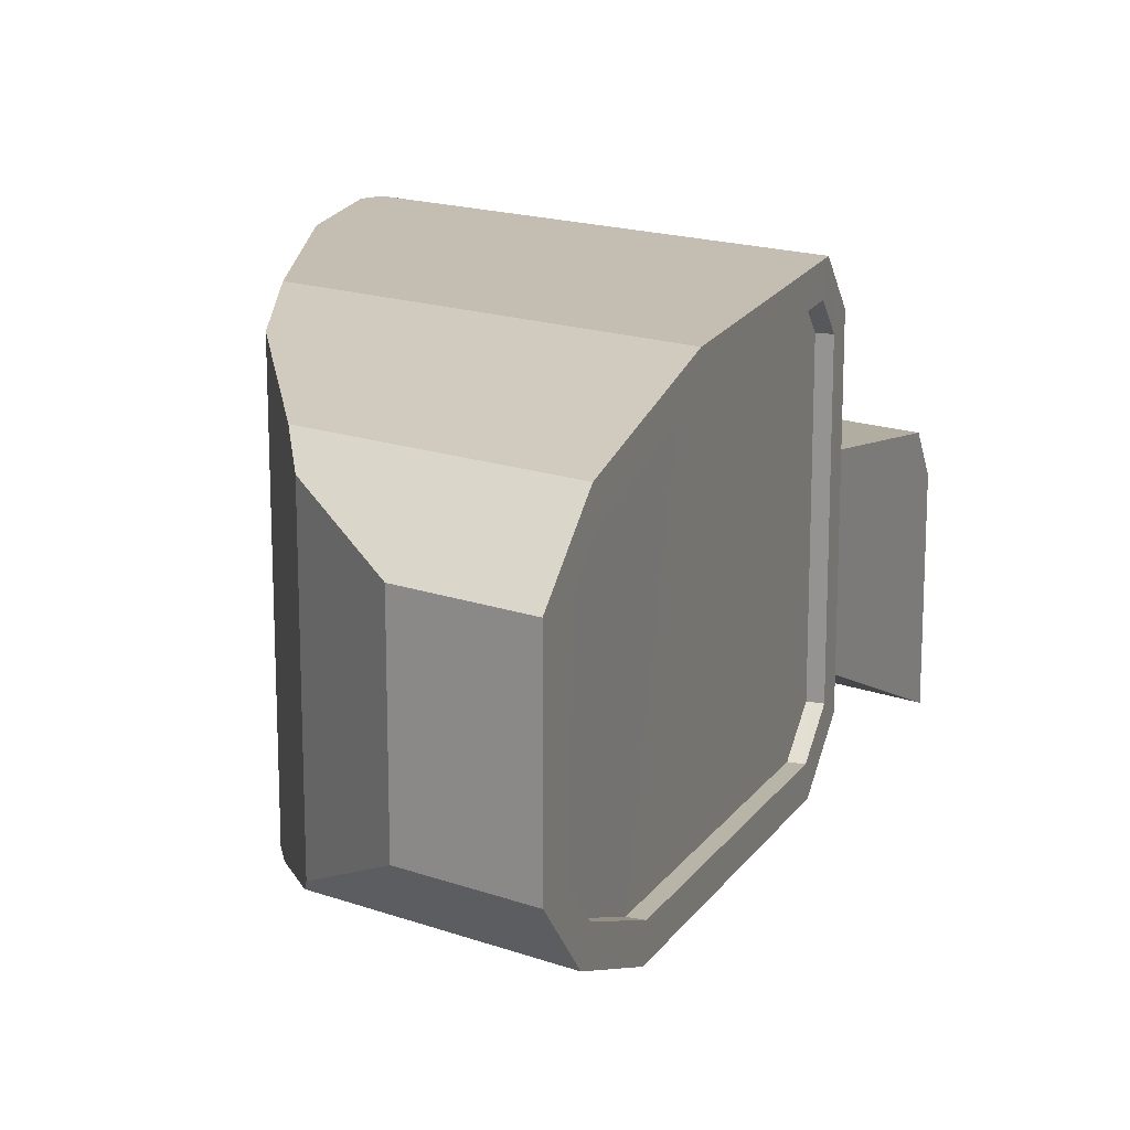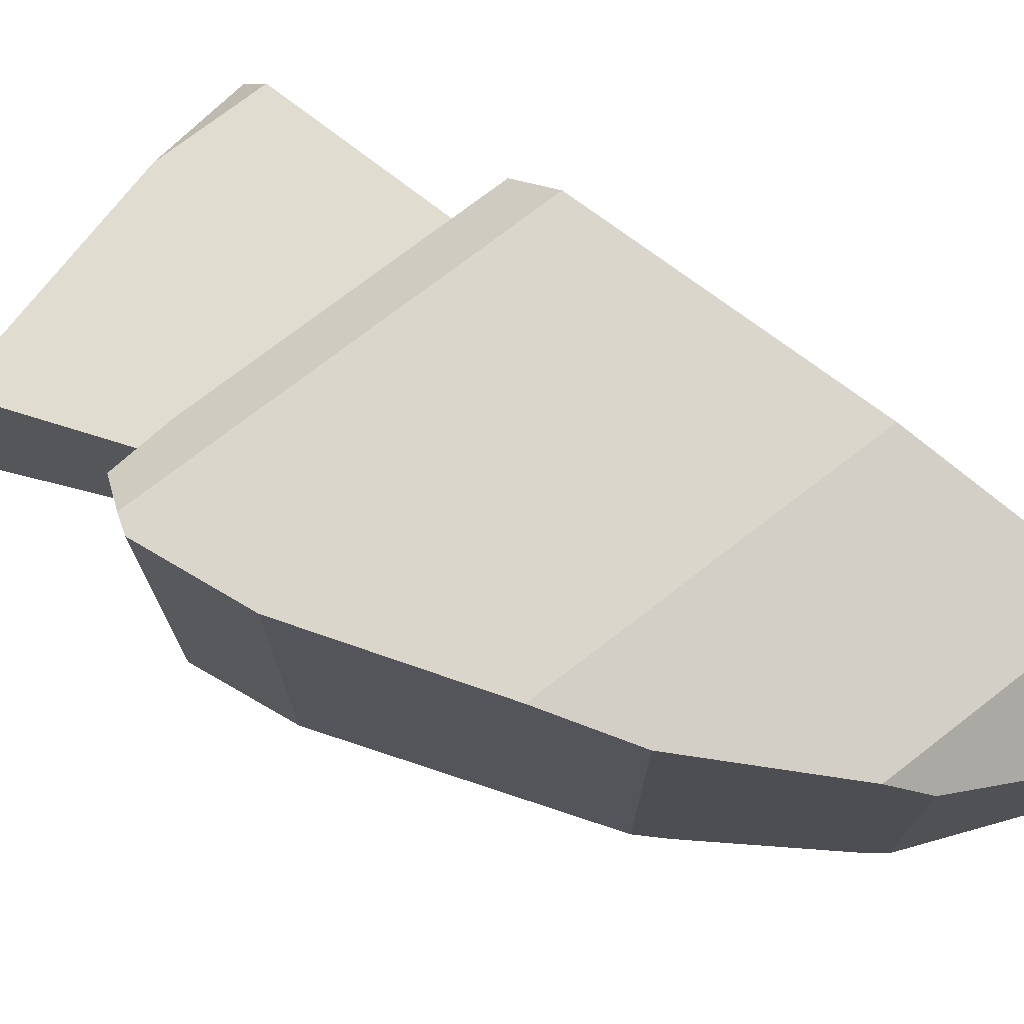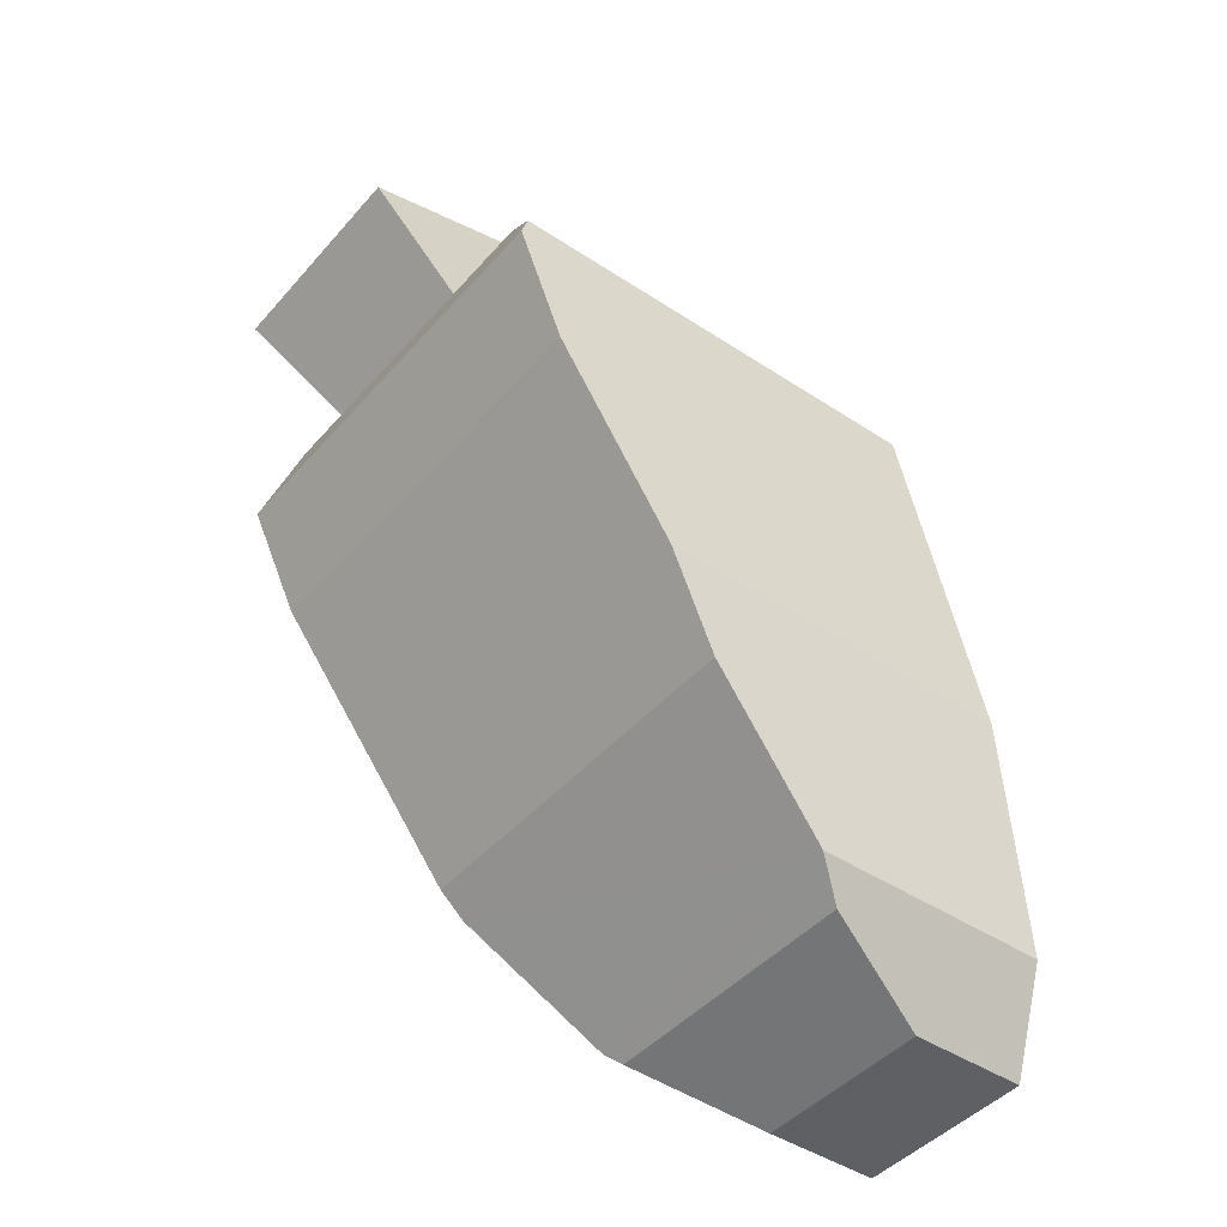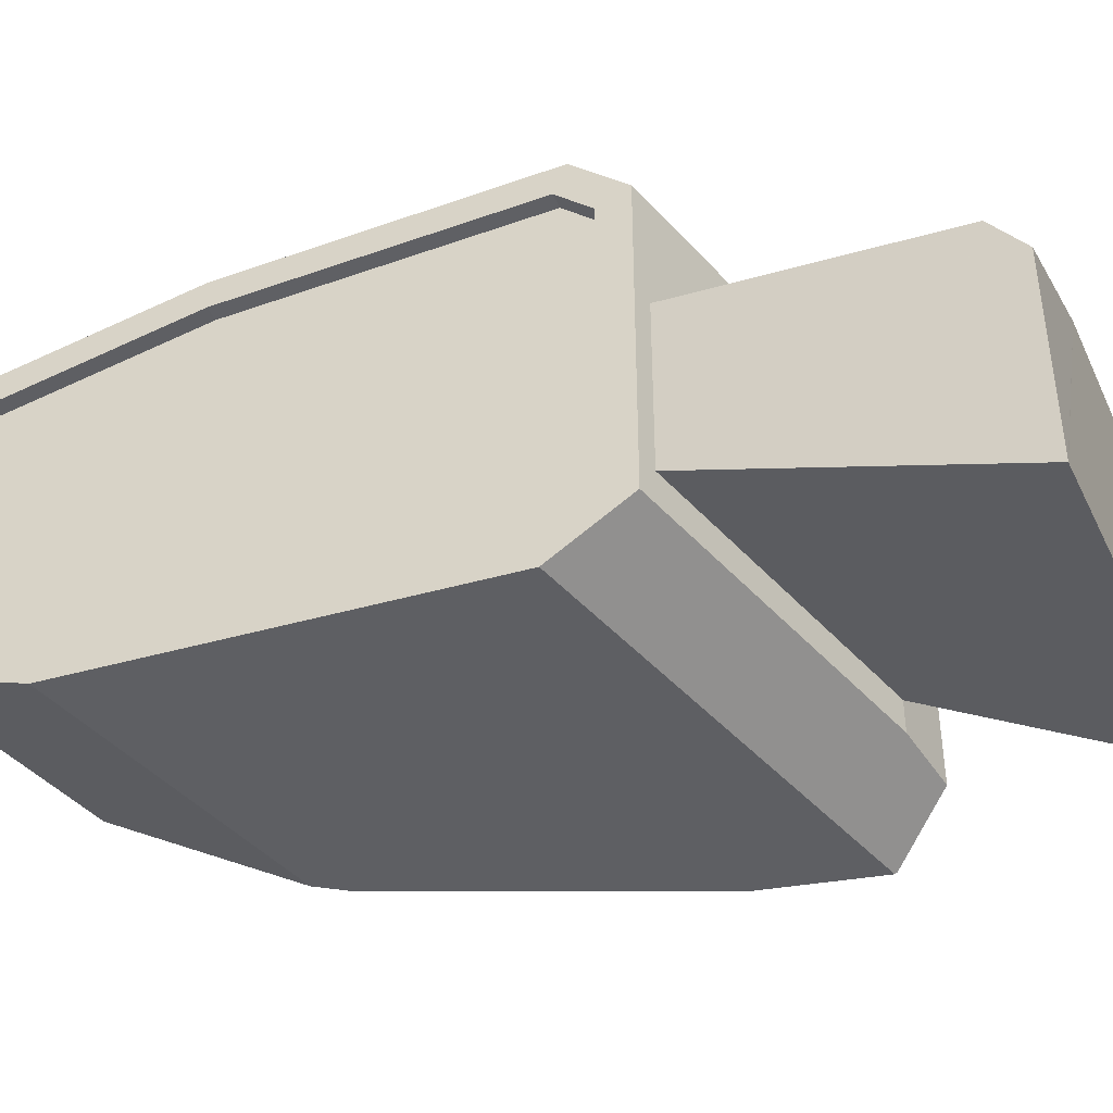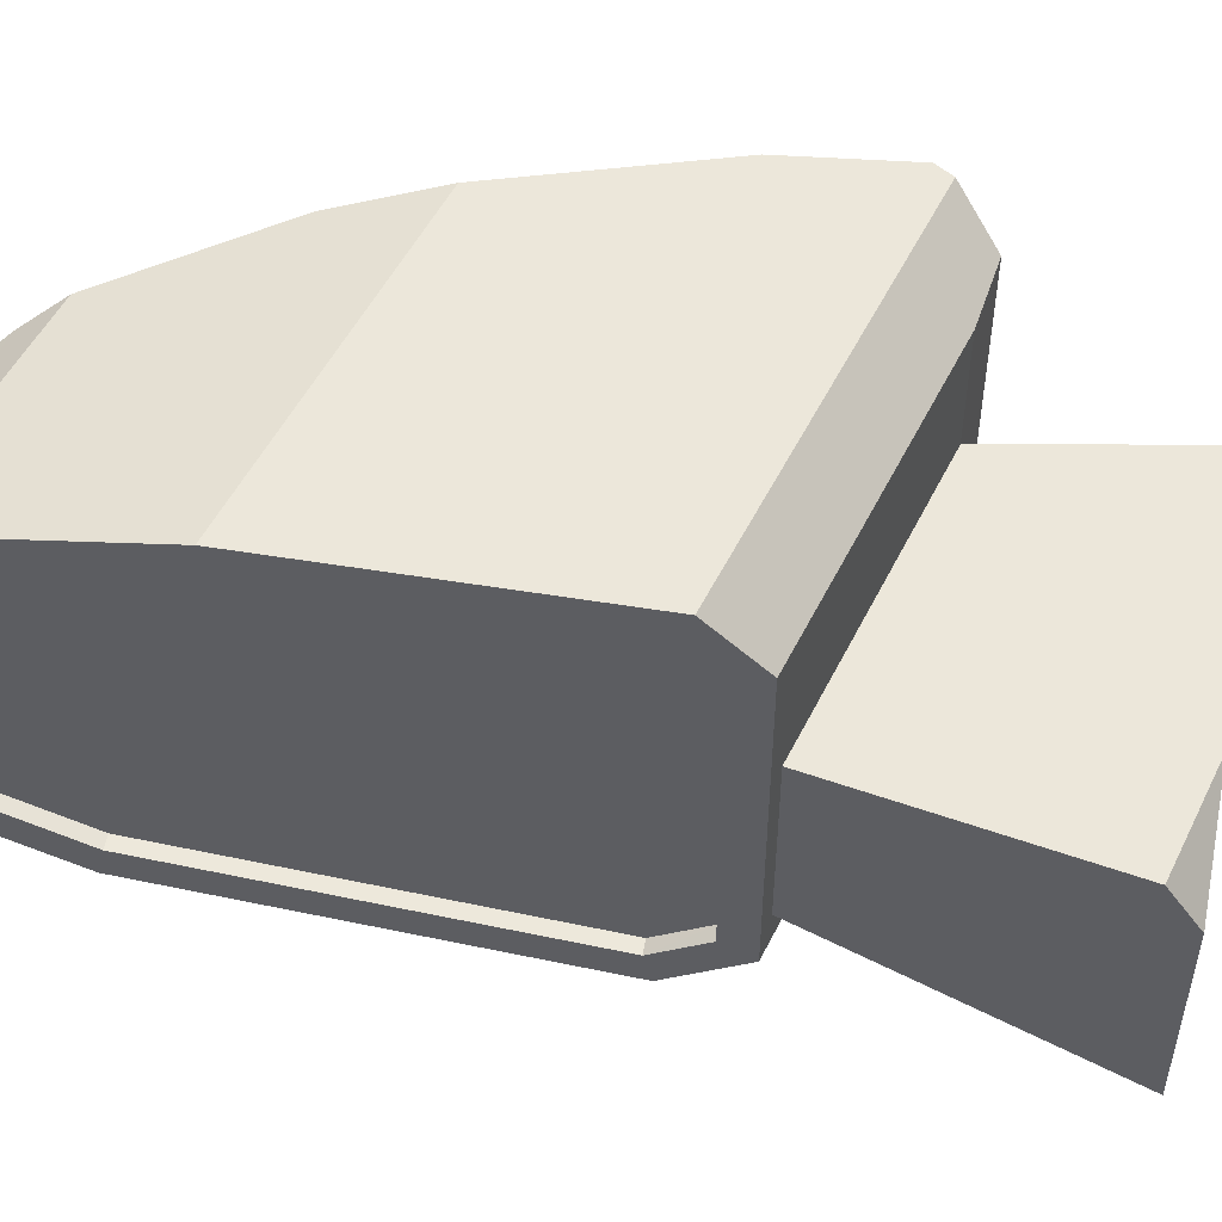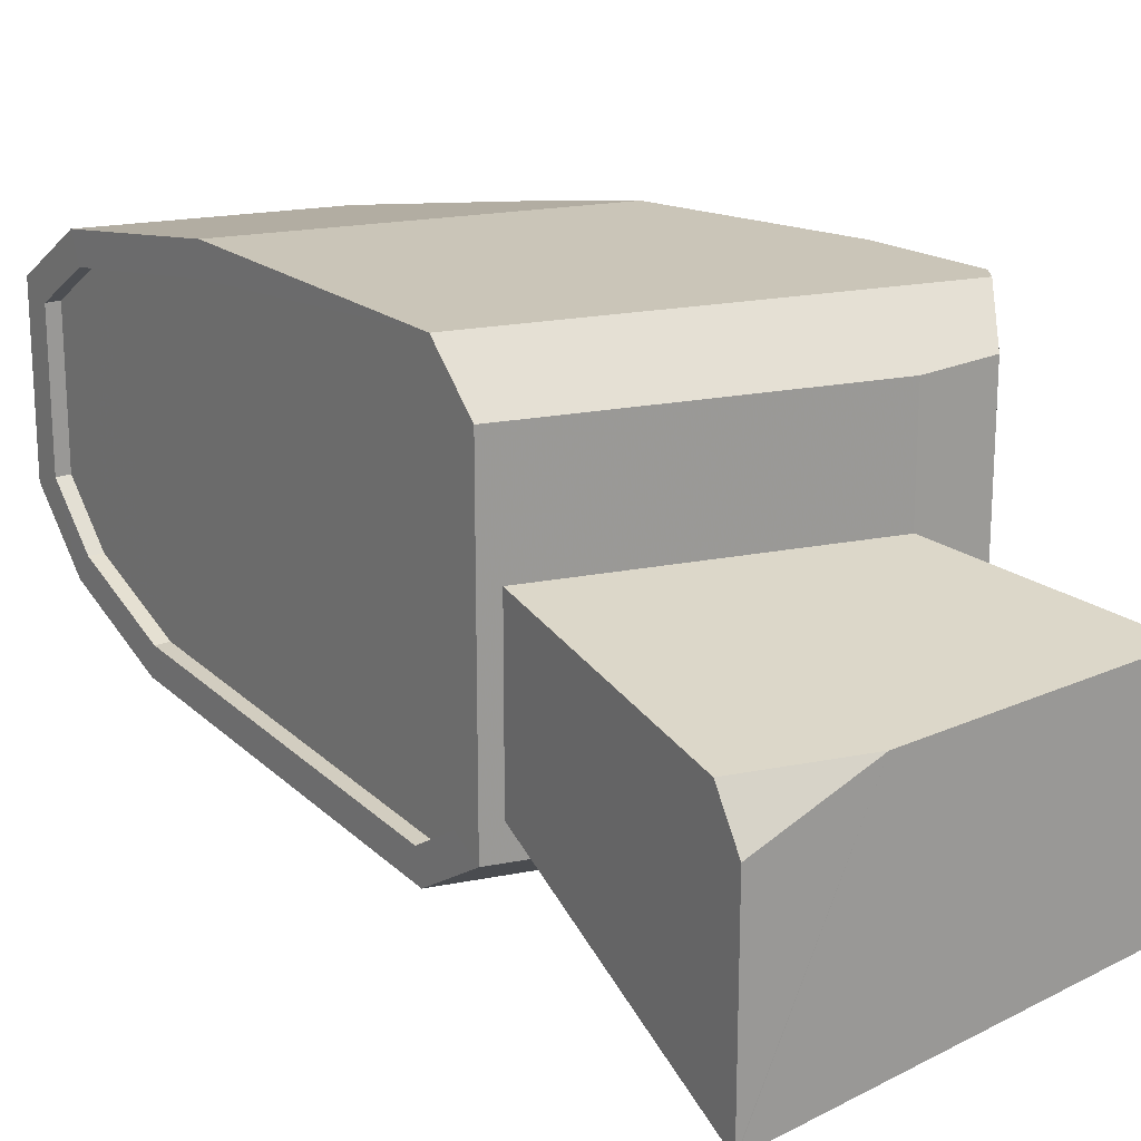
<metadata>
{"format":"obj","ext":"obj","renderer":"f3d","projection":"perspective","resolution":1024,"background":"white","views":[{"elev":17.2,"azim":-144.6,"up":"+Y"},{"elev":74.1,"azim":142.3,"up":"+Y"},{"elev":-44.1,"azim":142.2,"up":"+Z"},{"elev":-43.7,"azim":-51.6,"up":"+Y"},{"elev":51.5,"azim":-64.3,"up":"+Y"},{"elev":20.3,"azim":-20.2,"up":"+Y"}]}
</metadata>
<code>
v 0.1378 0.06047 -0.1712
v 0.1378 0.05233 -0.1712
v 0.1475 0.04573 -0.1562
v 0.1475 0.05782 -0.1562
v 0.1233 0.05233 -0.1712
v 0.1233 0.06047 -0.1712
v 0.1274 0.04333 -0.1507
v 0.1274 0.04333 -0.1507
v 0.1274 0.04336 -0.1507
v 0.1274 0.05469 -0.1507
v 0.1336 0.05715 -0.1524
v 0.1271 0.05715 -0.1524
v 0.1198 0.06365 -0.2007
v 0.1198 0.05386 -0.2007
v 0.1259 0.05079 -0.1979
v 0.1259 0.06563 -0.1979
v 0.1136 0.05386 -0.2007
v 0.1136 0.06365 -0.2007
v 0.1146 0.05013 -0.1973
v 0.1265 0.05013 -0.1973
v 0.1163 0.04748 -0.1909
v 0.1329 0.04748 -0.1909
v 0.1222 0.04576 -0.1699
v 0.1457 0.04576 -0.1699
v 0.1434 0.04623 -0.1757
v 0.1343 0.04737 -0.1896
v 0.1233 0.04827 -0.166
v 0.1411 0.04827 -0.166
v 0.1446 0.04803 -0.1664
v 0.1458 0.04583 -0.1698
v 0.1233 0.06592 -0.166
v 0.1411 0.06592 -0.166
v 0.1225 0.06869 -0.1688
v 0.1454 0.06869 -0.1688
v 0.1446 0.0663 -0.1664
v 0.1179 0.06869 -0.1852
v 0.1372 0.06869 -0.1852
v 0.1434 0.06869 -0.1757
v 0.1458 0.06869 -0.1698
v 0.1149 0.06678 -0.1962
v 0.1276 0.06678 -0.1962
v 0.1343 0.06792 -0.1896
v 0.1141 0.06276 -0.1991
v 0.115 0.0652 -0.1956
v 0.1158 0.0652 -0.1958
v 0.1148 0.06276 -0.1993
v 0.1156 0.05154 -0.1966
v 0.1148 0.05453 -0.1993
v 0.1187 0.06703 -0.1852
v 0.1231 0.06703 -0.1696
v 0.1236 0.06521 -0.1678
v 0.1236 0.0492 -0.1678
v 0.1228 0.04746 -0.1705
v 0.1172 0.04912 -0.1908
v 0.1148 0.05154 -0.1964
v 0.1141 0.05453 -0.1991
v 0.1164 0.04912 -0.1906
v 0.1221 0.04746 -0.1703
v 0.1228 0.0492 -0.1676
v 0.1228 0.06521 -0.1676
v 0.1223 0.06703 -0.1694
v 0.118 0.06703 -0.185
f 2 3 4
f 1 2 4
f 2 6 5
f 2 1 6
f 8 5 7
f 8 3 2
f 8 2 5
f 9 10 11
f 3 11 4
f 8 9 11
f 8 11 3
f 5 9 7
f 5 6 12
f 5 12 10
f 5 10 9
f 1 4 11
f 6 11 12
f 6 1 11
f 10 12 11
f 14 16 13
f 14 15 16
f 14 18 17
f 14 13 18
f 20 15 19
f 19 15 14
f 19 14 17
f 22 20 21
f 21 20 19
f 24 25 23
f 23 25 26
f 23 26 22
f 23 22 21
f 28 23 27
f 28 29 30
f 28 30 24
f 28 24 23
f 32 28 31
f 31 28 27
f 34 35 32
f 33 32 31
f 33 34 32
f 37 38 33
f 33 38 34
f 34 38 39
f 36 37 33
f 41 42 36
f 40 41 36
f 36 42 37
f 13 16 40
f 18 13 40
f 40 16 41
f 16 15 41
f 41 15 20
f 41 20 22
f 41 22 42
f 22 26 42
f 38 37 25
f 25 37 26
f 26 37 42
f 25 39 38
f 24 30 25
f 25 30 39
f 35 34 39
f 29 35 30
f 30 35 39
f 32 35 29
f 28 32 29
f 40 43 18
f 44 43 40
f 46 44 45
f 46 43 44
f 48 45 47
f 48 46 45
f 47 45 54
f 45 49 54
f 49 50 53
f 50 51 53
f 51 52 53
f 49 53 54
f 47 55 48
f 48 55 56
f 54 57 47
f 47 57 55
f 53 58 57
f 54 53 57
f 52 59 58
f 53 52 58
f 51 60 52
f 52 60 59
f 50 60 51
f 50 61 60
f 49 62 50
f 50 62 61
f 45 44 49
f 49 44 62
f 62 44 36
f 36 44 40
f 33 62 36
f 61 62 33
f 60 61 33
f 31 60 33
f 27 60 31
f 60 27 59
f 27 23 59
f 59 23 58
f 58 23 57
f 23 21 57
f 57 21 55
f 21 19 55
f 55 19 56
f 19 17 56
f 18 56 17
f 56 18 43
f 48 56 43
f 46 48 43

</code>
